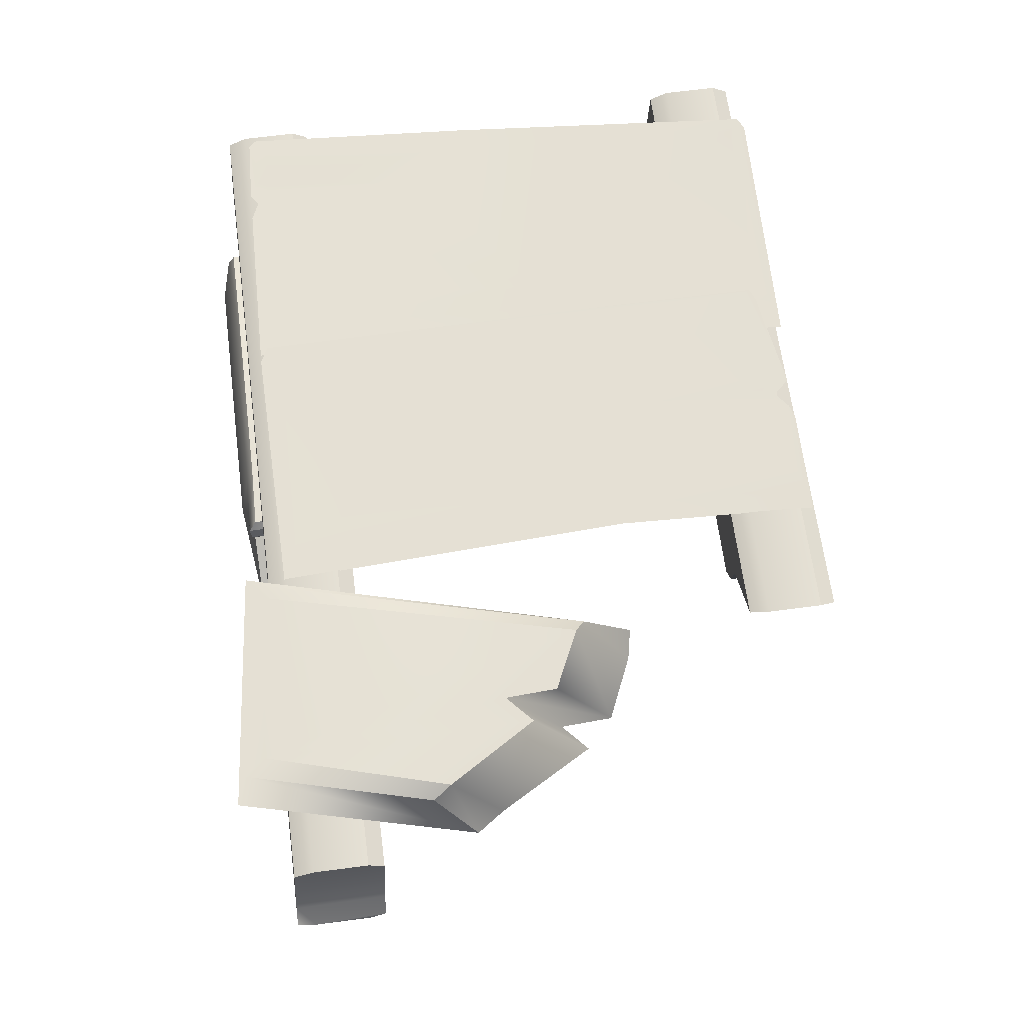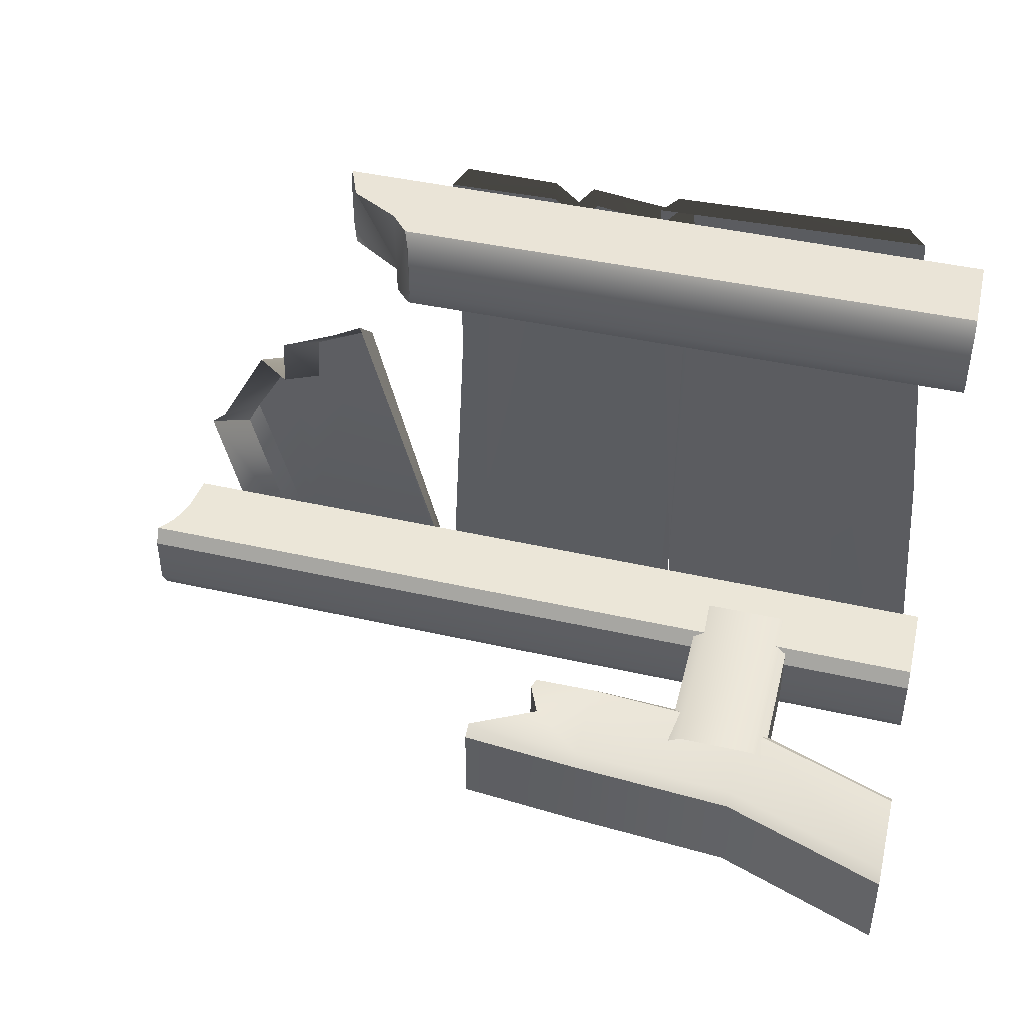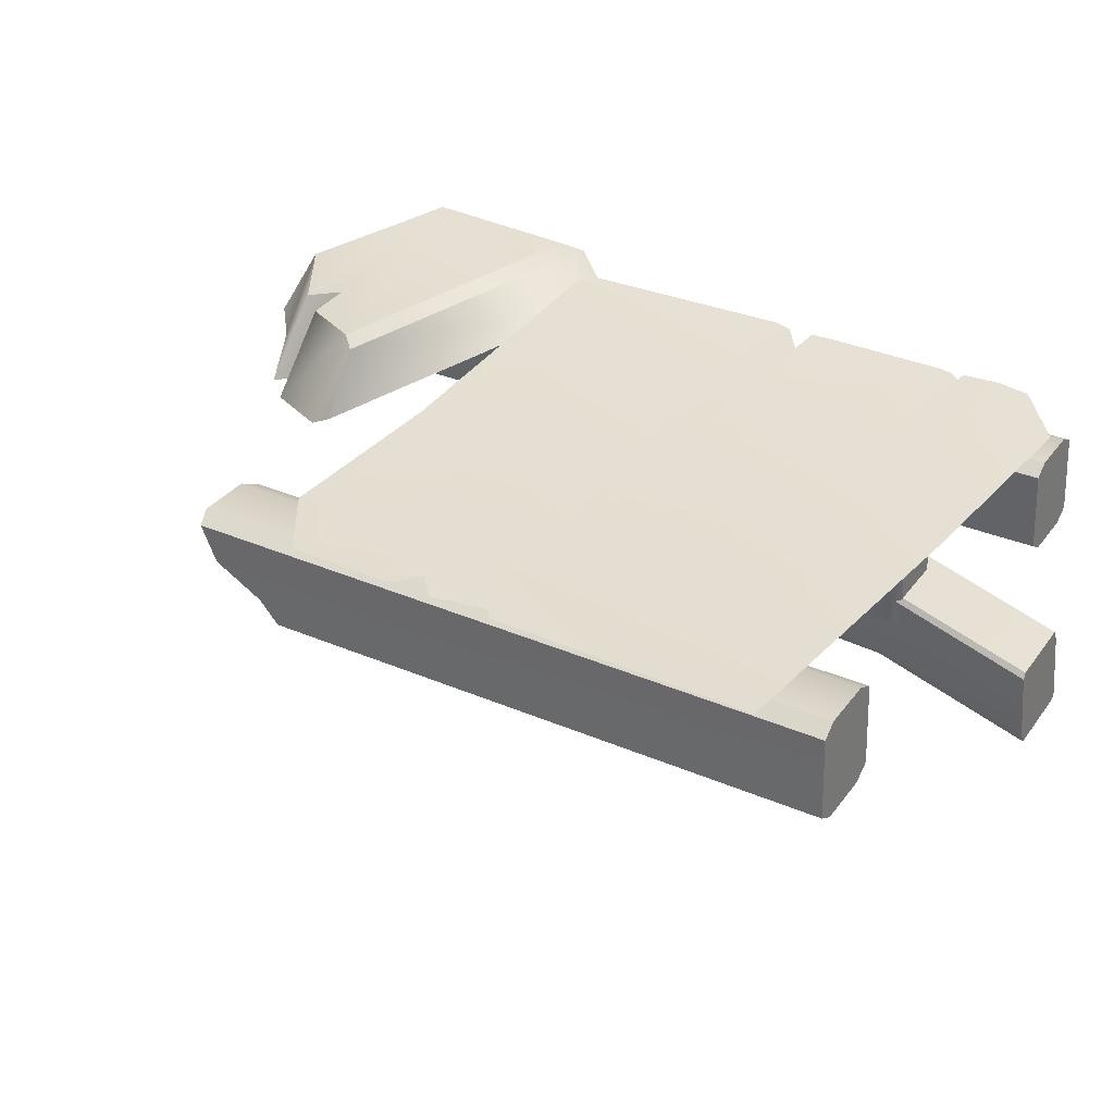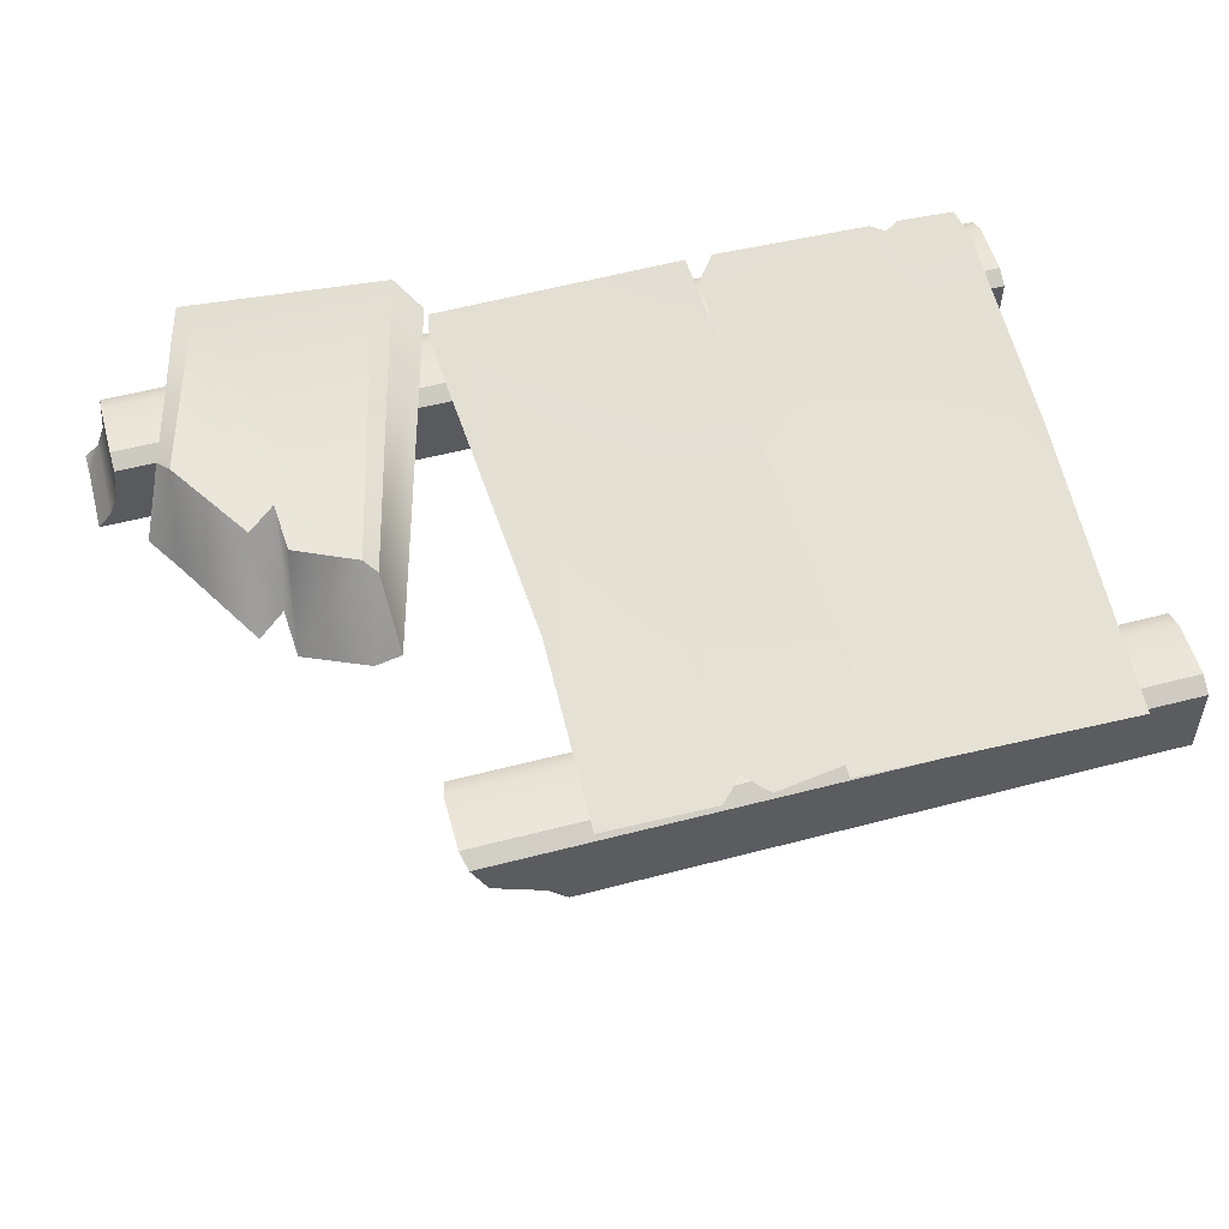
<metadata>
{"format":"obj","ext":"obj","renderer":"f3d","projection":"perspective","resolution":1024,"background":"white","views":[{"elev":65.5,"azim":-97.5,"up":"+Y"},{"elev":43.5,"azim":15.0,"up":"+Z"},{"elev":32.7,"azim":30.9,"up":"+Y"},{"elev":54.7,"azim":-15.4,"up":"+Y"}]}
</metadata>
<code>
g obj_bridge_break
v -3.426 2.298 0.09226
v -3.481 2.298 0.4902
v -3.44 2.275 0.1153
v -3.44 2.275 0.1153
v -3.481 2.298 0.4902
v -3.491 2.298 0.09067
v -4.743 2.319 0.6884
v -4.877 2.319 0.6249
v -4.884 2.319 0.5071
v -3.564 1.468 -0.1077
v -3.168 1.337 0.08785
v -3.168 1.337 -0.1186
v -3.564 1.468 0.09736
v -3.958 1.491 0.09898
v -3.958 1.491 -0.1058
v -4.238 1.485 0.135
v -4.238 1.485 -0.06979
v -3.174 1.57 0.1289
v -3.567 1.702 -0.0635
v -3.174 1.57 -0.07426
v -3.567 1.702 0.1382
v -3.943 1.718 -0.06216
v -3.943 1.718 0.1394
v -4.098 1.718 -0.06576
v -4.098 1.718 0.1358
v -3.173 1.539 -0.09194
v -3.564 1.482 -0.1169
v -3.168 1.351 -0.1279
v -3.566 1.671 -0.08107
v -3.96 1.693 -0.07922
v -3.958 1.505 -0.115
v -4.082 1.586 -0.08
v -4.238 1.499 -0.07905
v -4.082 1.603 0.15
v -3.958 1.522 0.1164
v -4.238 1.517 0.1524
v -3.96 1.71 0.1491
v -3.564 1.499 0.1148
v -4.112 1.712 0.1437
v -4.117 1.681 0.1484
v -3.567 1.687 0.1475
v -3.169 1.368 0.1054
v -3.173 1.556 0.1382
v -3.168 1.337 0.08785
v -3.168 1.351 -0.1279
v -3.168 1.337 -0.1186
v -3.174 1.57 -0.07426
v -3.173 1.539 -0.09194
v -3.173 1.556 0.1382
v -3.169 1.368 0.1054
v -3.174 1.57 0.1289
v -3.564 1.468 0.09736
v -3.169 1.368 0.1054
v -3.168 1.337 0.08785
v -3.564 1.499 0.1148
v -3.958 1.522 0.1164
v -3.958 1.491 0.09898
v -4.238 1.517 0.1524
v -4.238 1.485 0.135
v -3.958 1.491 -0.1058
v -4.238 1.499 -0.07905
v -4.238 1.485 -0.06979
v -3.958 1.505 -0.115
v -3.564 1.468 -0.1077
v -3.564 1.482 -0.1169
v -3.168 1.351 -0.1279
v -3.168 1.337 -0.1186
v -3.567 1.702 -0.0635
v -3.173 1.539 -0.09194
v -3.174 1.57 -0.07426
v -3.566 1.671 -0.08107
v -3.943 1.718 -0.06216
v -3.96 1.693 -0.07922
v -4.984 2.296 -0.09212
v -4.571 2.319 -0.01457
v -4.954 2.319 -0.0426
v -4.522 2.296 -0.04799
v -5.008 2.168 -0.1242
v -4.457 2.168 -0.065
v -4.984 2.296 -0.09212
v -4.374 2.298 1.262
v -4.173 2.299 0.8477
v -4.218 2.299 1.26
v -4.369 2.298 0.8144
v -4.414 2.299 0.07813
v -3.913 2.299 0.07147
v -3.903 2.299 1.231
v -4.138 2.299 1.26
v -4.216 2.275 1.287
v -4.374 2.298 1.262
v -4.218 2.299 1.26
v -4.437 2.275 1.29
v -4.442 2.163 1.319
v -4.191 2.163 1.322
v -3.913 2.299 0.07147
v -4.468 2.275 0.05158
v -3.892 2.275 0.0438
v -4.414 2.299 0.07813
v -3.903 2.299 1.231
v -4.124 2.275 1.287
v -4.138 2.299 1.26
v -3.88 2.275 1.258
v -3.852 2.163 1.286
v -4.089 2.163 1.322
v -3.892 2.275 0.0438
v -4.465 2.163 0.02634
v -3.865 2.163 0.01852
v -4.468 2.275 0.05158
v -4.425 2.275 0.8425
v -4.374 2.298 1.262
v -4.437 2.275 1.29
v -4.369 2.298 0.8144
v -4.414 2.299 0.07813
v -4.468 2.275 0.05158
v -3.903 2.299 1.231
v -3.892 2.275 0.0438
v -3.88 2.275 1.258
v -3.913 2.299 0.07147
v -4.425 2.163 0.8547
v -4.437 2.275 1.29
v -4.442 2.163 1.319
v -4.425 2.275 0.8425
v -4.468 2.275 0.05158
v -4.465 2.163 0.02634
v -3.88 2.275 1.258
v -3.865 2.163 0.01852
v -3.852 2.163 1.286
v -3.892 2.275 0.0438
v -3.916 2.275 1.297
v -3.328 2.168 1.348
v -3.939 2.168 1.333
v -3.373 2.275 1.311
v -3.85 2.298 1.268
v -3.425 2.298 1.279
v -3.85 2.298 1.268
v -3.814 2.298 0.7057
v -3.425 2.298 1.279
v -3.373 2.298 0.5869
v -3.481 2.298 0.4902
v -3.426 2.298 0.09226
v -3.341 2.298 0.08697
v -3.491 2.298 0.09067
v -3.77 2.298 0.08383
v -3.85 2.298 1.268
v -3.865 2.275 0.7198
v -3.814 2.298 0.7057
v -3.916 2.275 1.297
v -3.832 2.275 0.04475
v -3.814 2.298 0.7057
v -3.865 2.275 0.7198
v -3.77 2.298 0.08383
v -3.409 2.275 0.05561
v -3.341 2.298 0.08697
v -3.426 2.298 0.09226
v -3.279 2.275 0.0622
v -3.425 2.298 1.279
v -3.314 2.275 0.6
v -3.373 2.275 1.311
v -3.373 2.298 0.5869
v -3.341 2.298 0.08697
v -3.279 2.275 0.0622
v -3.939 2.168 1.333
v -3.865 2.275 0.7198
v -3.916 2.275 1.297
v -3.895 2.168 0.7233
v -3.85 2.168 0.01955
v -3.895 2.168 0.7233
v -3.832 2.275 0.04475
v -3.219 2.168 0.03957
v -3.409 2.275 0.05561
v -3.374 2.168 0.03187
v -3.279 2.275 0.0622
v -3.314 2.275 0.6
v -3.328 2.168 1.348
v -3.373 2.275 1.311
v -3.257 2.168 0.5981
v -3.279 2.275 0.0622
v -3.219 2.168 0.03957
v -4.173 2.299 0.8477
v -4.138 2.299 1.26
v -4.165 2.275 1.228
v -4.218 2.299 1.26
v -4.124 2.275 1.287
v -4.165 2.275 1.228
v -4.138 2.299 1.26
v -4.16 2.275 1.243
v -4.218 2.299 1.26
v -4.089 2.163 1.322
v -4.216 2.275 1.287
v -4.139 2.163 1.269
v -4.191 2.163 1.322
v -4.457 2.168 -0.065
v -4.715 2.296 0.7099
v -4.522 2.296 -0.04799
v -4.702 2.168 0.8267
v -4.715 2.296 0.7099
v -4.571 2.319 -0.01457
v -4.522 2.296 -0.04799
v -4.743 2.319 0.6884
v -4.743 2.319 0.6884
v -4.954 2.319 -0.0426
v -4.571 2.319 -0.01457
v -4.884 2.319 0.5071
v -4.945 2.319 0.5625
v -5.069 2.319 0.3615
v -5.093 2.296 0.3199
v -4.954 2.319 -0.0426
v -5.069 2.319 0.3615
v -4.984 2.296 -0.09212
v -5.143 2.168 0.4112
v -5.008 2.168 -0.1242
v -5.093 2.296 0.3199
v -4.76 2.136 0.8155
v -4.715 2.296 0.7099
v -4.702 2.168 0.8267
v -4.743 2.319 0.6884
v -4.902 2.136 0.7526
v -4.877 2.319 0.6249
v -4.884 2.319 0.5071
v -4.908 2.136 0.6352
v -4.945 2.319 0.5625
v -4.969 2.136 0.6899
v -5.091 2.136 0.4748
v -5.069 2.319 0.3615
v -5.143 2.168 0.4112
v -5.093 2.296 0.3199
v -3.536 2.031 0.009383
v -3.75 2.032 0.02425
v -3.72 2.031 0.009383
v -3.72 2.047 0.1873
v -3.75 2.046 0.1725
v -3.506 2.046 0.1725
v -3.506 2.032 0.02425
v -3.536 2.047 0.1873
v -3.53 1.592 -0.04197
v -3.72 2.031 0.009383
v -3.714 1.592 -0.04197
v -3.536 2.031 0.009383
v -3.744 1.593 -0.02607
v -3.75 2.046 0.1725
v -3.744 1.608 0.1325
v -3.75 2.032 0.02425
v -3.714 1.609 0.1484
v -3.536 2.047 0.1873
v -3.53 1.609 0.1484
v -3.72 2.047 0.1873
v -3.5 1.608 0.1325
v -3.506 2.032 0.02425
v -3.5 1.593 -0.02607
v -3.506 2.046 0.1725
v -3.714 1.592 -0.04197
v -3.75 2.032 0.02425
v -3.744 1.593 -0.02607
v -3.72 2.031 0.009383
v -3.536 2.031 0.009383
v -3.5 1.593 -0.02607
v -3.506 2.032 0.02425
v -3.53 1.592 -0.04197
v -3.744 1.608 0.1325
v -3.72 2.047 0.1873
v -3.714 1.609 0.1484
v -3.75 2.046 0.1725
v -3.53 1.609 0.1484
v -3.506 2.046 0.1725
v -3.5 1.608 0.1325
v -3.536 2.047 0.1873
v -3.173 1.556 0.1382
v -3.567 1.702 0.1382
v -3.174 1.57 0.1289
v -3.567 1.687 0.1475
v -3.943 1.718 0.1394
v -3.96 1.71 0.1491
v -4.098 1.718 0.1358
v -4.112 1.712 0.1437
v -3.183 1.933 0.01222
v -5.247 1.933 0.1392
v -3.183 1.933 0.1392
v -5.247 1.933 0.01222
v -3.19 2.167 0.03054
v -5.185 2.167 0.1559
v -5.185 2.167 0.03054
v -3.19 2.167 0.1559
v -3.184 1.956 -0.02905
v -5.216 1.984 -0.02669
v -5.247 1.956 -0.02905
v -3.185 1.997 -0.02561
v -5.195 2.044 -0.0217
v -3.186 2.044 -0.0217
v -5.185 2.144 -0.01346
v -3.189 2.144 -0.01346
v -5.247 1.933 0.01222
v -5.247 1.956 0.1776
v -5.247 1.933 0.1392
v -5.216 1.984 -0.02669
v -5.247 1.956 -0.02905
v -5.217 1.995 0.1804
v -5.195 2.044 -0.0217
v -5.195 2.056 0.1847
v -5.185 2.144 0.191
v -5.185 2.167 0.03054
v -5.185 2.167 0.1559
v -5.185 2.144 -0.01346
v -5.217 1.995 0.1804
v -3.184 1.956 0.1776
v -5.247 1.956 0.1776
v -3.185 2.009 0.1813
v -5.195 2.056 0.1847
v -3.187 2.056 0.1847
v -3.189 2.144 0.191
v -5.185 2.144 0.191
v -3.183 1.933 0.1392
v -3.184 1.956 -0.02905
v -3.183 1.933 0.01222
v -3.185 1.997 -0.02561
v -3.185 2.009 0.1813
v -3.184 1.956 0.1776
v -3.186 2.044 -0.0217
v -3.187 2.056 0.1847
v -3.189 2.144 -0.01346
v -3.19 2.167 0.1559
v -3.19 2.167 0.03054
v -3.189 2.144 0.191
v -3.183 1.933 0.1392
v -5.247 1.956 0.1776
v -3.184 1.956 0.1776
v -5.247 1.933 0.1392
v -5.247 1.933 0.01222
v -3.184 1.956 -0.02905
v -5.247 1.956 -0.02905
v -3.183 1.933 0.01222
v -3.19 2.167 0.03054
v -5.185 2.144 -0.01346
v -3.189 2.144 -0.01346
v -5.185 2.167 0.03054
v -5.185 2.167 0.1559
v -3.189 2.144 0.191
v -5.185 2.144 0.191
v -3.19 2.167 0.1559
v -4.112 1.712 0.1437
v -4.098 1.718 -0.06576
v -4.098 1.718 0.1358
v -4.112 1.696 -0.08453
v -4.082 1.603 0.15
v -4.238 1.499 -0.07905
v -4.082 1.586 -0.08
v -4.238 1.517 0.1524
v -4.238 1.485 0.135
v -4.238 1.499 -0.07905
v -4.238 1.517 0.1524
v -4.238 1.485 -0.06979
v -4.112 1.712 0.1437
v -4.117 1.664 -0.08064
v -4.112 1.696 -0.08453
v -4.117 1.681 0.1484
v -3.943 1.718 -0.06216
v -4.112 1.696 -0.08453
v -3.96 1.693 -0.07922
v -4.098 1.718 -0.06576
v -3.96 1.693 -0.07922
v -4.117 1.664 -0.08064
v -4.082 1.586 -0.08
v -4.112 1.696 -0.08453
v -4.082 1.586 -0.08
v -4.117 1.681 0.1484
v -4.082 1.603 0.15
v -4.117 1.664 -0.08064
v -3.183 1.933 1.159
v -4.484 1.929 1.286
v -3.183 1.933 1.286
v -4.484 1.928 1.159
v -3.19 2.167 1.163
v -4.698 2.166 1.288
v -4.698 2.165 1.163
v -3.19 2.167 1.288
v -3.184 1.956 1.116
v -4.533 1.989 1.117
v -4.496 1.948 1.116
v -3.185 1.997 1.117
v -4.545 2.053 1.118
v -3.186 2.044 1.118
v -4.687 2.146 1.12
v -3.189 2.144 1.12
v -4.484 1.928 1.159
v -4.496 1.948 1.323
v -4.484 1.929 1.286
v -4.533 1.989 1.117
v -4.496 1.948 1.116
v -4.539 1.999 1.323
v -4.545 2.053 1.118
v -4.652 2.063 1.324
v -4.687 2.146 1.325
v -4.698 2.165 1.163
v -4.698 2.166 1.288
v -4.687 2.146 1.12
v -4.539 1.999 1.323
v -3.184 1.956 1.323
v -4.496 1.948 1.323
v -3.185 2.009 1.323
v -4.652 2.063 1.324
v -3.187 2.056 1.324
v -3.189 2.144 1.325
v -4.687 2.146 1.325
v -3.183 1.933 1.286
v -3.184 1.956 1.116
v -3.183 1.933 1.159
v -3.185 1.997 1.117
v -3.185 2.009 1.323
v -3.184 1.956 1.323
v -3.186 2.044 1.118
v -3.187 2.056 1.324
v -3.189 2.144 1.12
v -3.19 2.167 1.288
v -3.19 2.167 1.163
v -3.189 2.144 1.325
v -3.183 1.933 1.286
v -4.496 1.948 1.323
v -3.184 1.956 1.323
v -4.484 1.929 1.286
v -4.484 1.928 1.159
v -3.184 1.956 1.116
v -4.496 1.948 1.116
v -3.183 1.933 1.159
v -3.19 2.167 1.163
v -4.687 2.146 1.12
v -3.189 2.144 1.12
v -4.698 2.165 1.163
v -4.698 2.166 1.288
v -3.189 2.144 1.325
v -4.687 2.146 1.325
v -3.19 2.167 1.288
v -3.85 2.168 0.01955
v -3.472 2.275 0.05406
v -3.832 2.275 0.04475
v -3.441 2.168 0.03021
v -3.77 2.298 0.08383
v -3.491 2.298 0.09067
v -3.407 2.168 0.05523
v -3.44 2.275 0.1153
v -3.442 2.275 0.07878
v -3.374 2.168 0.03187
v -3.426 2.298 0.09226
v -3.409 2.275 0.05561
g obj_bridge_break_0
f 3 2 1
f 6 5 4
f 9 8 7
f 12 11 10
f 13 10 11
f 13 14 10
f 15 10 14
f 14 16 15
f 17 15 16
f 20 19 18
f 21 18 19
f 19 22 21
f 23 21 22
f 22 24 23
f 25 23 24
f 28 27 26
f 29 26 27
f 29 27 30
f 31 30 27
f 30 31 32
f 33 32 31
f 36 35 34
f 37 34 35
f 35 38 37
f 37 39 34
f 40 34 39
f 41 37 38
f 38 42 41
f 43 41 42
f 46 45 44
f 45 47 44
f 48 47 45
f 47 49 44
f 44 49 50
f 51 49 47
f 54 53 52
f 55 52 53
f 55 56 52
f 57 52 56
f 56 58 57
f 59 57 58
f 62 61 60
f 63 60 61
f 60 63 64
f 65 64 63
f 65 66 64
f 67 64 66
f 70 69 68
f 71 68 69
f 68 71 72
f 73 72 71
f 76 75 74
f 77 74 75
f 79 78 77
f 80 77 78
f 83 82 81
f 84 81 82
f 85 84 82
f 82 86 85
f 86 82 87
f 87 82 88
f 91 90 89
f 92 89 90
f 92 93 89
f 94 89 93
f 97 96 95
f 98 95 96
f 101 100 99
f 102 99 100
f 102 100 103
f 104 103 100
f 107 106 105
f 108 105 106
f 111 110 109
f 112 109 110
f 112 113 109
f 114 109 113
f 117 116 115
f 118 115 116
f 121 120 119
f 122 119 120
f 122 123 119
f 124 119 123
f 127 126 125
f 128 125 126
f 131 130 129
f 132 129 130
f 129 132 133
f 134 133 132
f 137 136 135
f 138 136 137
f 139 136 138
f 139 138 140
f 141 140 138
f 139 142 136
f 143 136 142
f 146 145 144
f 147 144 145
f 150 149 148
f 151 148 149
f 154 153 152
f 155 152 153
f 158 157 156
f 159 156 157
f 159 157 160
f 161 160 157
f 164 163 162
f 165 162 163
f 167 163 166
f 168 166 163
f 171 170 169
f 172 169 170
f 175 174 173
f 176 173 174
f 173 176 177
f 178 177 176
f 181 180 179
f 182 181 179
f 185 184 183
f 186 183 184
f 184 187 186
f 183 186 188
f 189 186 187
f 190 188 186
f 186 189 190
f 191 190 189
f 194 193 192
f 195 192 193
f 198 197 196
f 199 196 197
f 202 201 200
f 201 203 200
f 204 203 201
f 205 204 201
f 208 207 206
f 209 206 207
f 211 210 209
f 212 209 210
f 215 214 213
f 216 213 214
f 213 216 217
f 218 217 216
f 218 219 217
f 220 217 219
f 219 221 220
f 222 220 221
f 222 221 223
f 224 223 221
f 223 224 225
f 226 225 224
f 229 228 227
f 228 230 227
f 231 230 228
f 230 232 227
f 227 232 233
f 234 232 230
f 237 236 235
f 238 235 236
f 241 240 239
f 242 239 240
f 245 244 243
f 246 243 244
f 249 248 247
f 250 247 248
f 253 252 251
f 254 251 252
f 257 256 255
f 258 255 256
f 261 260 259
f 262 259 260
f 265 264 263
f 266 263 264
f 269 268 267
f 270 267 268
f 268 271 270
f 272 270 271
f 271 273 272
f 274 272 273
f 277 276 275
f 278 275 276
f 281 280 279
f 282 279 280
f 285 284 283
f 286 283 284
f 284 287 286
f 288 286 287
f 287 289 288
f 290 288 289
f 293 292 291
f 292 294 291
f 291 294 295
f 296 294 292
f 294 296 297
f 298 297 296
f 299 297 298
f 300 297 299
f 301 300 299
f 302 297 300
f 305 304 303
f 306 303 304
f 303 306 307
f 308 307 306
f 308 309 307
f 310 307 309
f 313 312 311
f 312 314 311
f 314 315 311
f 311 315 316
f 314 317 315
f 318 315 317
f 319 318 317
f 320 318 319
f 321 320 319
f 322 318 320
f 325 324 323
f 326 323 324
f 329 328 327
f 330 327 328
f 333 332 331
f 334 331 332
f 337 336 335
f 338 335 336
f 341 340 339
f 342 339 340
f 345 344 343
f 346 343 344
f 349 348 347
f 350 347 348
f 353 352 351
f 354 351 352
f 357 356 355
f 358 355 356
f 361 360 359
f 362 359 360
f 365 364 363
f 366 363 364
f 369 368 367
f 370 367 368
f 373 372 371
f 374 371 372
f 377 376 375
f 378 375 376
f 376 379 378
f 380 378 379
f 379 381 380
f 382 380 381
f 385 384 383
f 384 386 383
f 383 386 387
f 388 386 384
f 386 388 389
f 390 389 388
f 391 389 390
f 392 389 391
f 393 392 391
f 394 389 392
f 397 396 395
f 398 395 396
f 395 398 399
f 400 399 398
f 400 401 399
f 402 399 401
f 405 404 403
f 404 406 403
f 406 407 403
f 403 407 408
f 406 409 407
f 410 407 409
f 411 410 409
f 412 410 411
f 413 412 411
f 414 410 412
f 417 416 415
f 418 415 416
f 421 420 419
f 422 419 420
f 425 424 423
f 426 423 424
f 429 428 427
f 430 427 428
f 433 432 431
f 434 431 432
f 433 435 432
f 436 432 435
f 434 432 437
f 436 438 432
f 439 437 432
f 439 432 438
f 437 439 440
f 438 441 439
f 442 440 439
f 442 439 441

</code>
